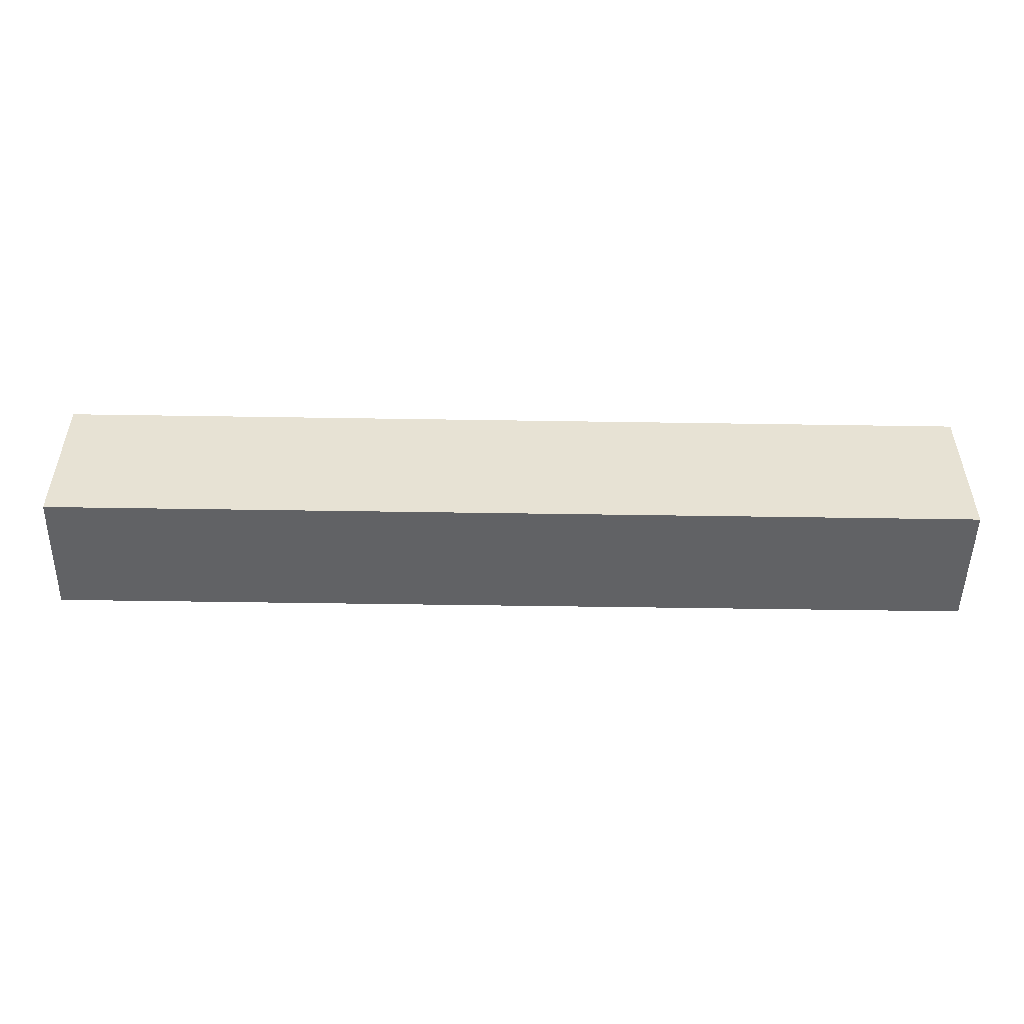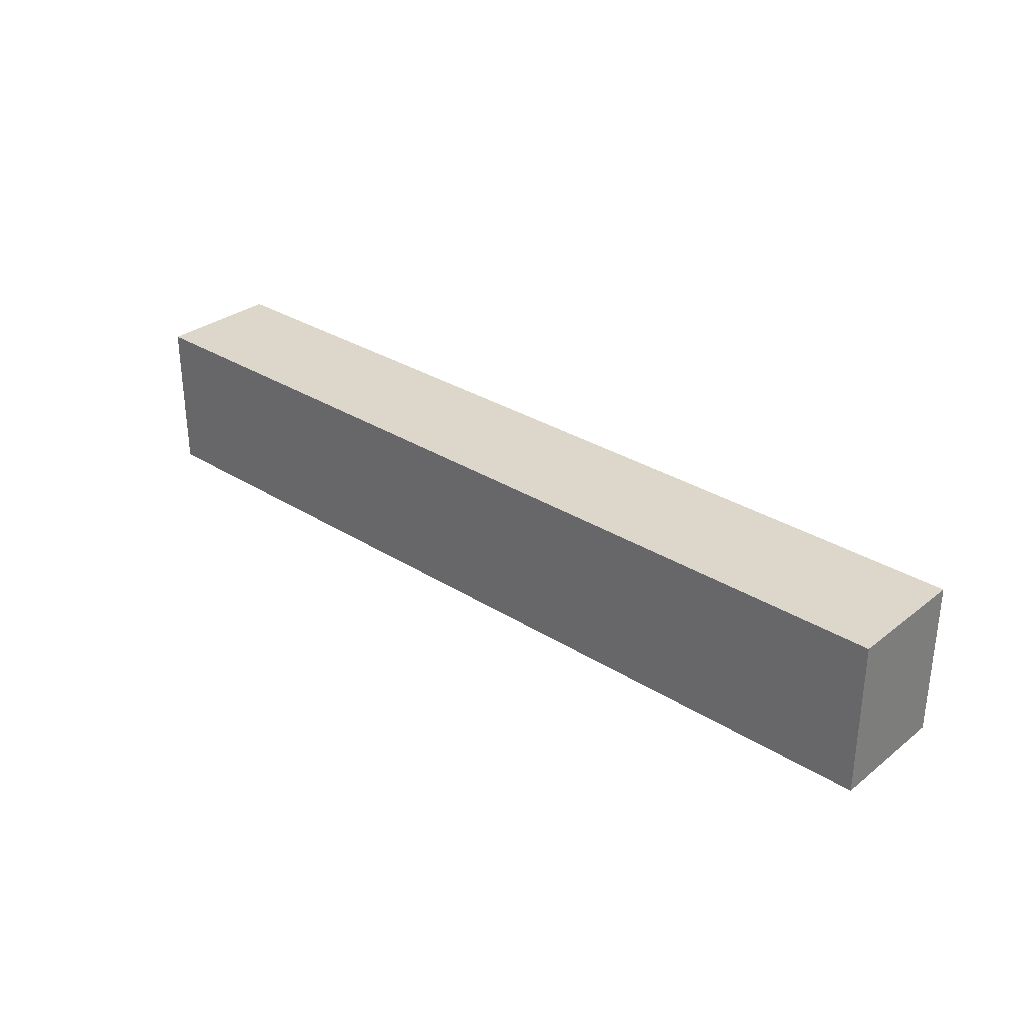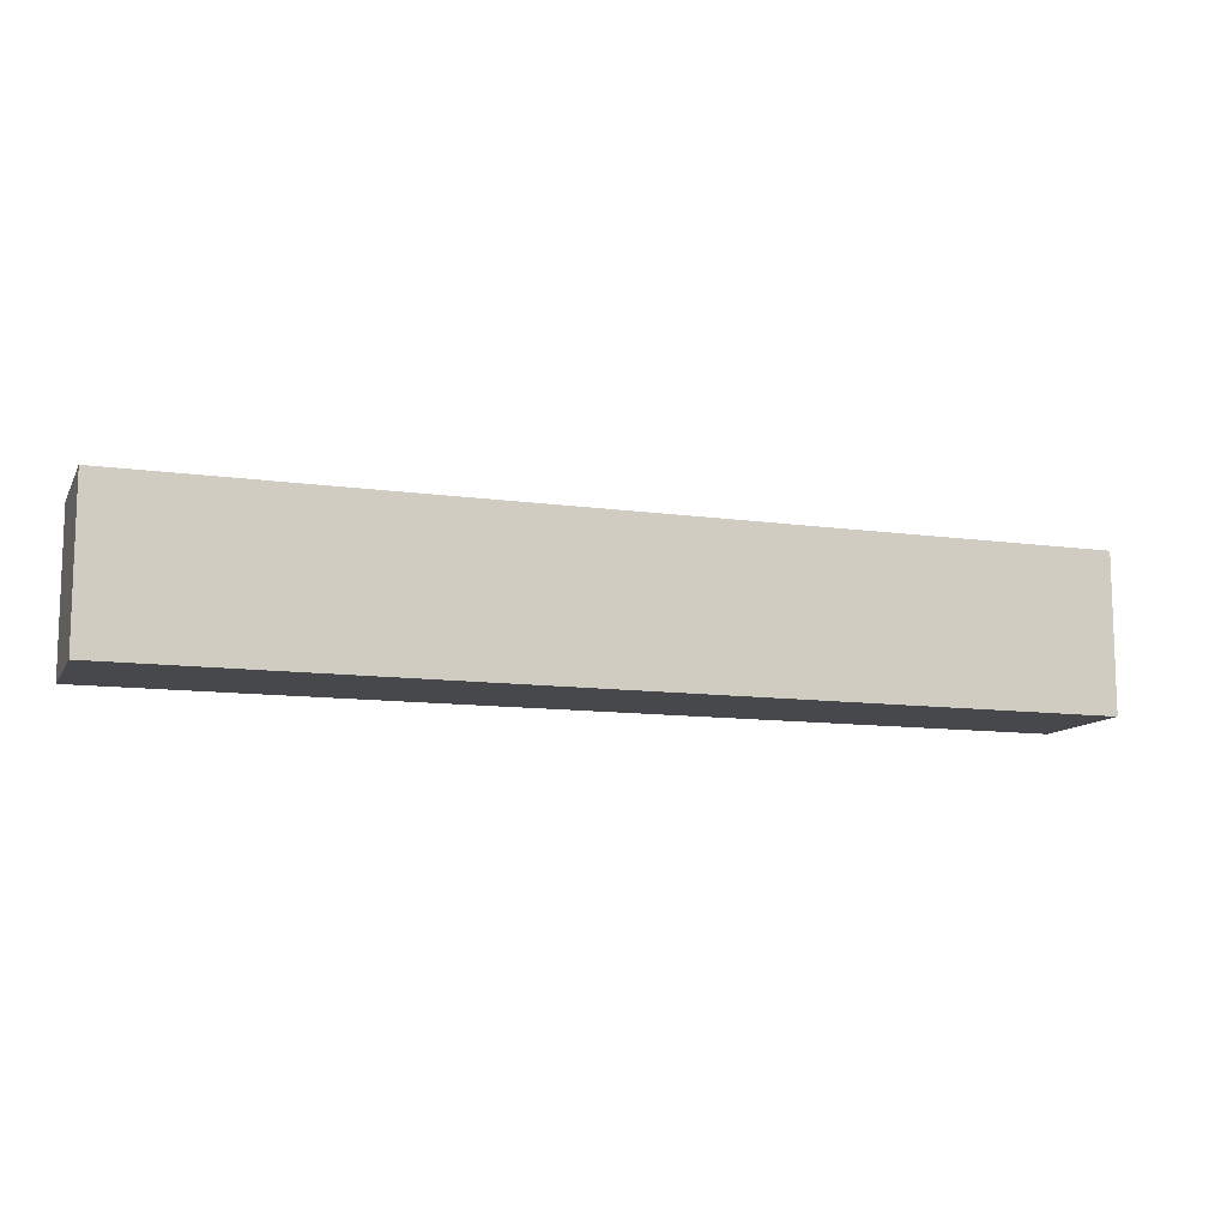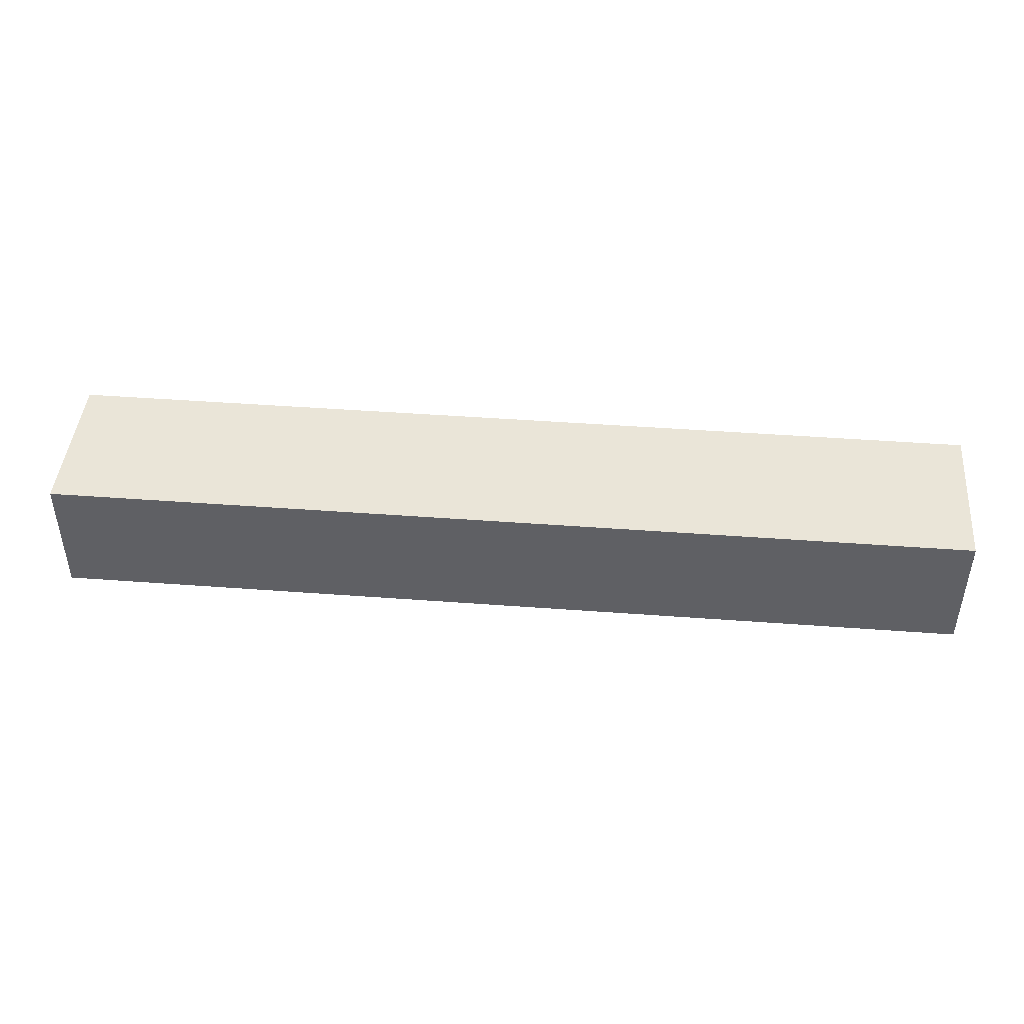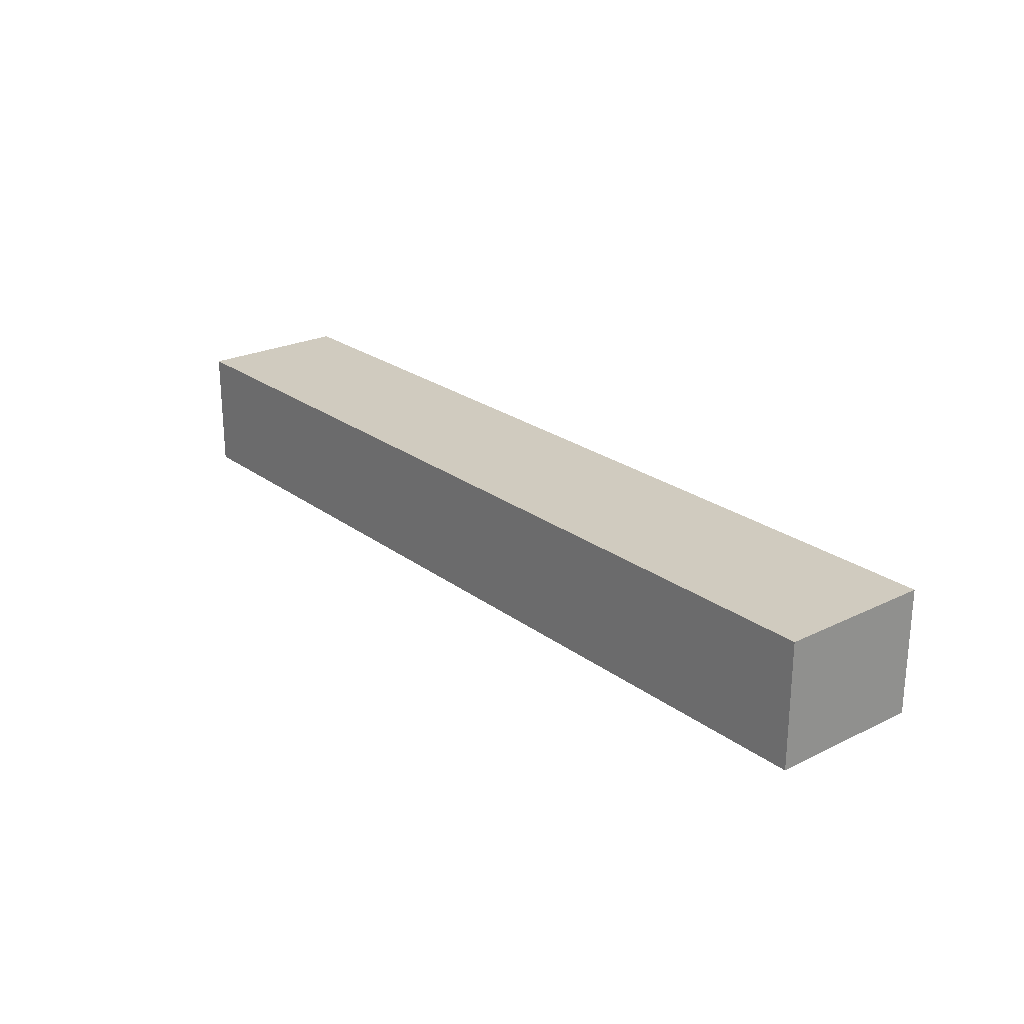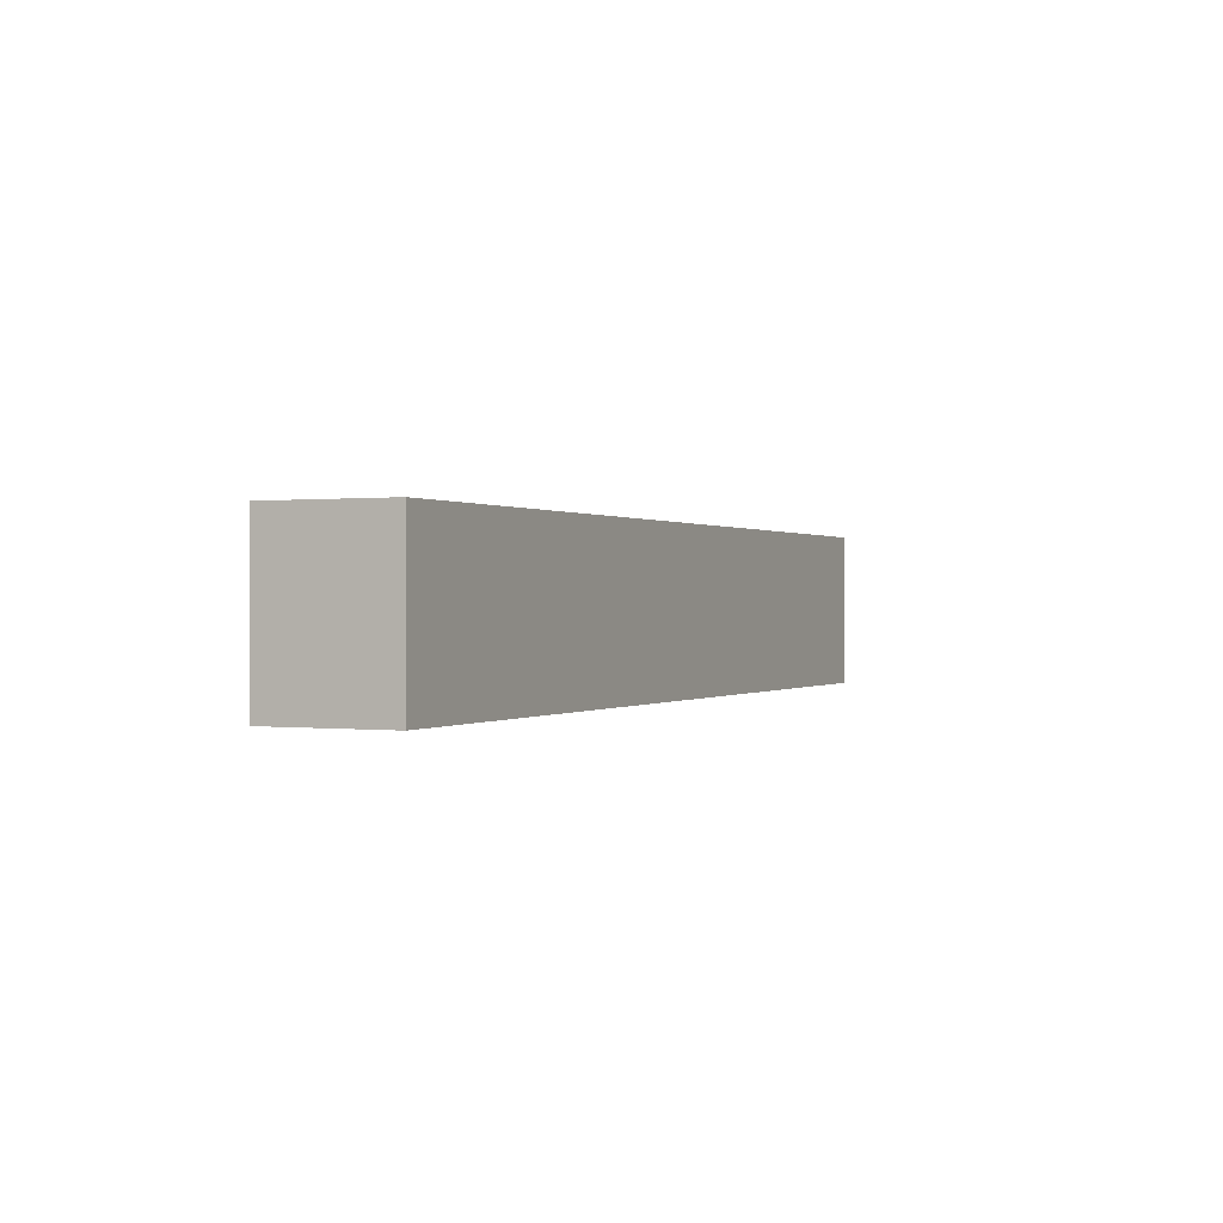
<metadata>
{"format":"obj","ext":"obj","renderer":"f3d","projection":"perspective","resolution":1024,"background":"white","views":[{"elev":-50.6,"azim":-1.0,"up":"+Z"},{"elev":30.8,"azim":42.1,"up":"+Z"},{"elev":-11.1,"azim":-19.1,"up":"+Z"},{"elev":44.5,"azim":-175.0,"up":"+Y"},{"elev":23.7,"azim":50.8,"up":"+Y"},{"elev":0.2,"azim":-65.5,"up":"+Z"}]}
</metadata>
<code>
o 21166db7d66b67f7a3dded6b3930a5f60ec1f4c5cdb50548698f306e28653ce
v 750 80 1525
v 450 80 1525
v 450 120 1525
v 750 120 1525
v 750 80 1475
v 750 120 1475
v 450 80 1475
v 450 120 1475
f 3 2 1
f 4 3 1
f 4 1 5
f 6 4 5
f 6 5 7
f 8 6 7
f 8 7 2
f 3 8 2
f 1 2 5
f 2 7 5
f 6 3 4
f 6 8 3

</code>
